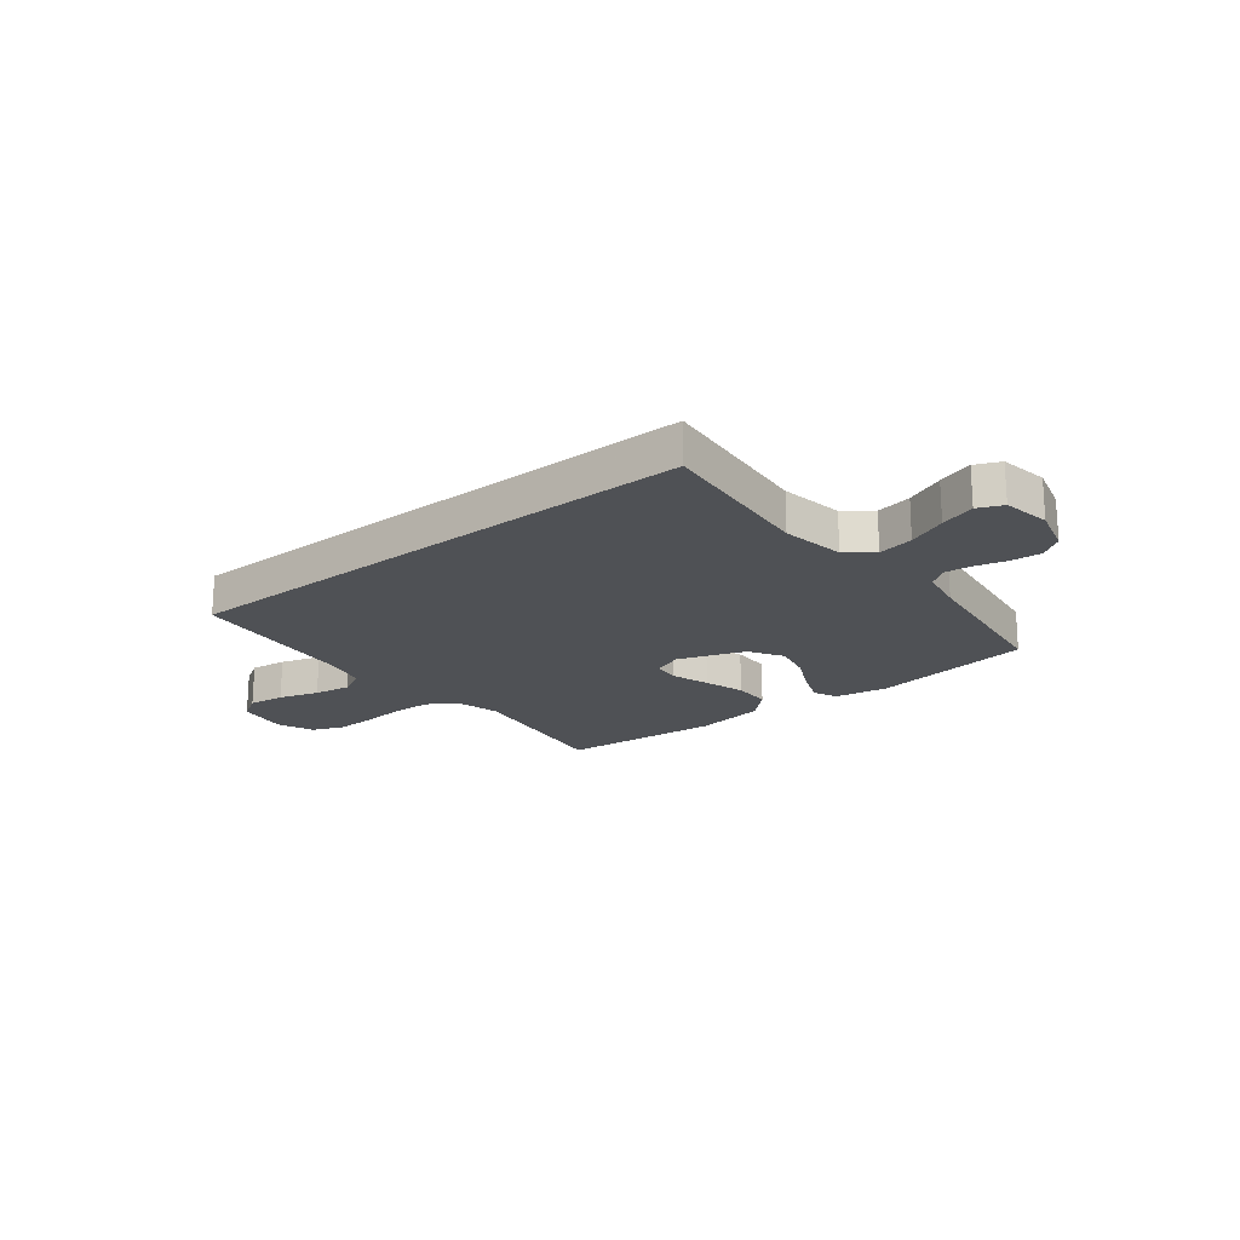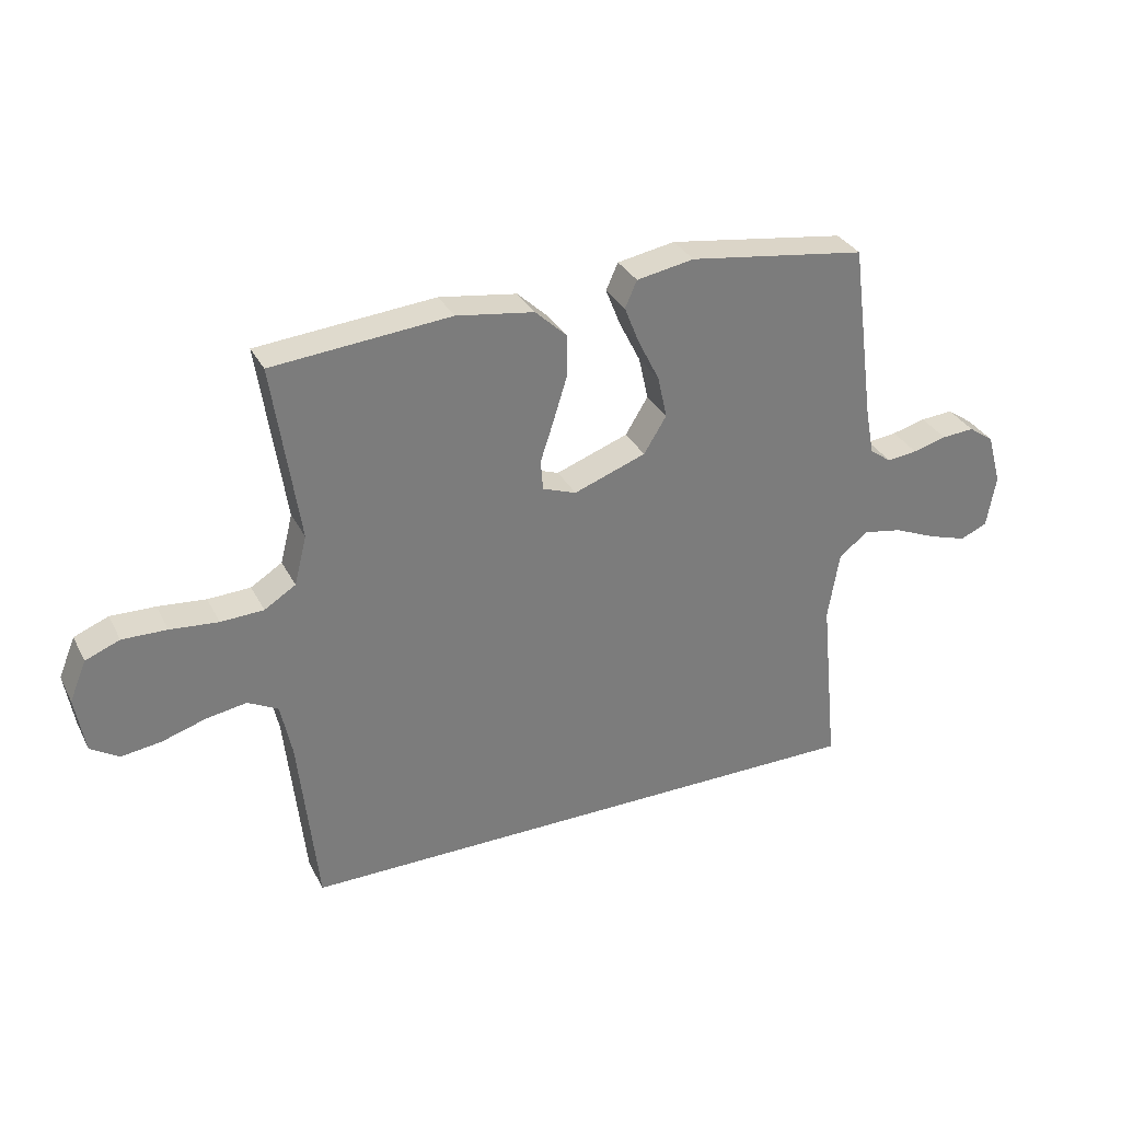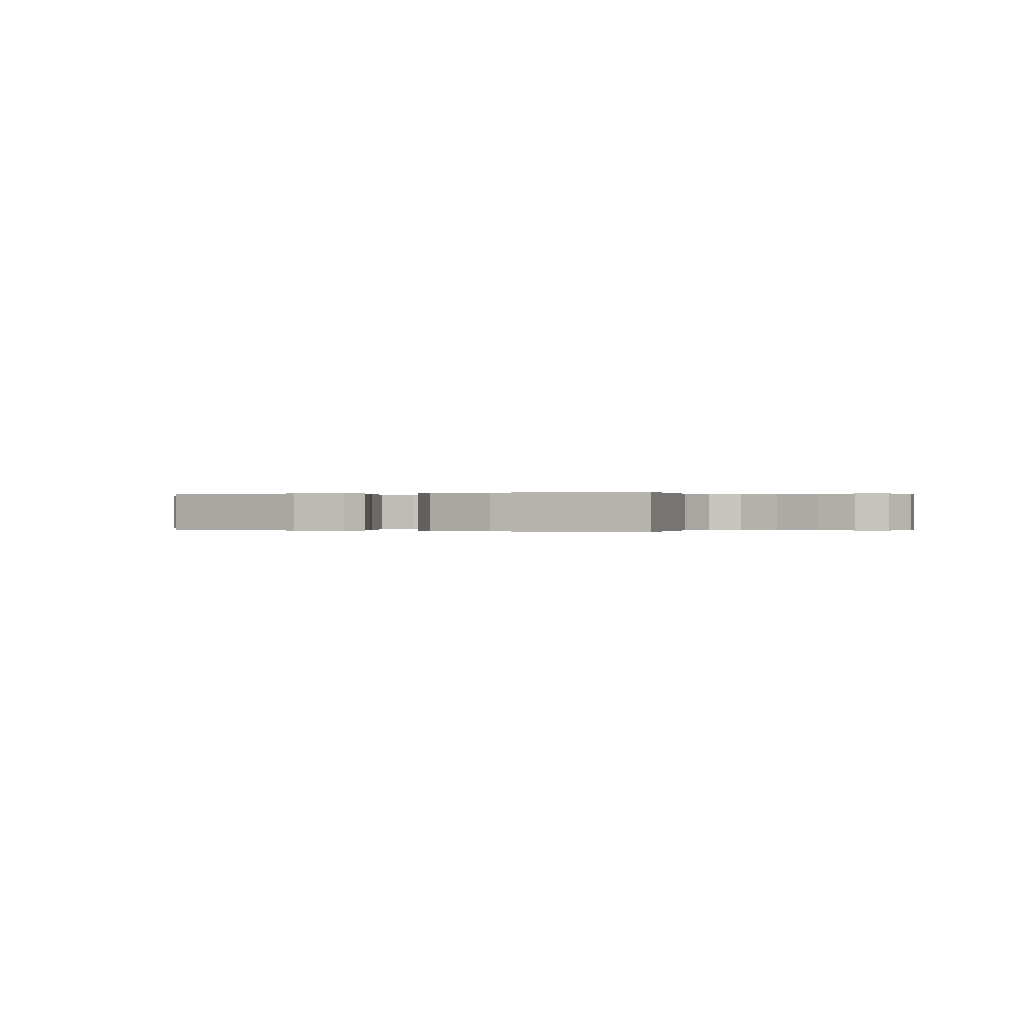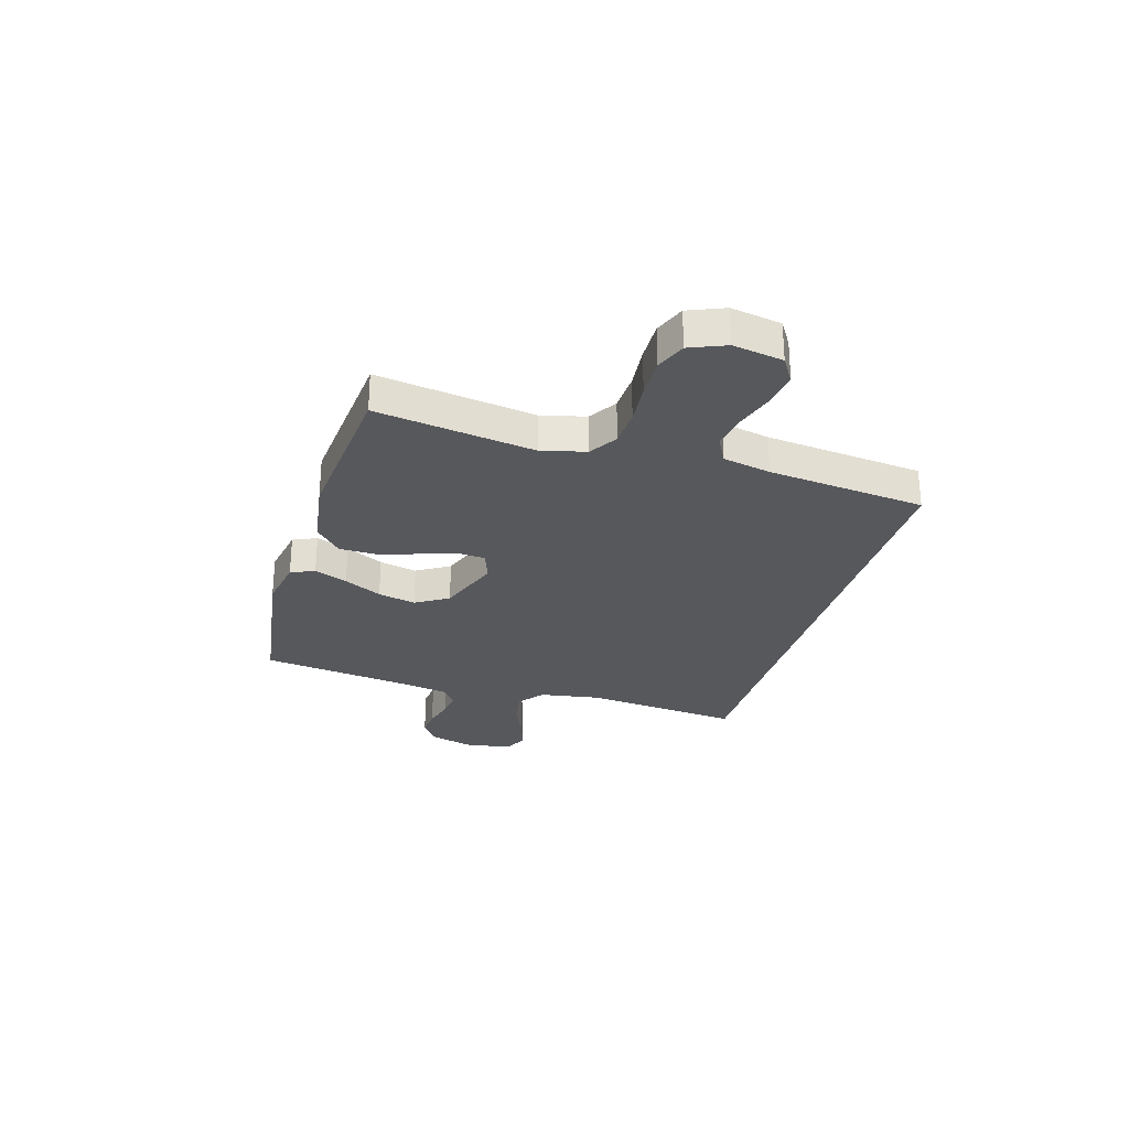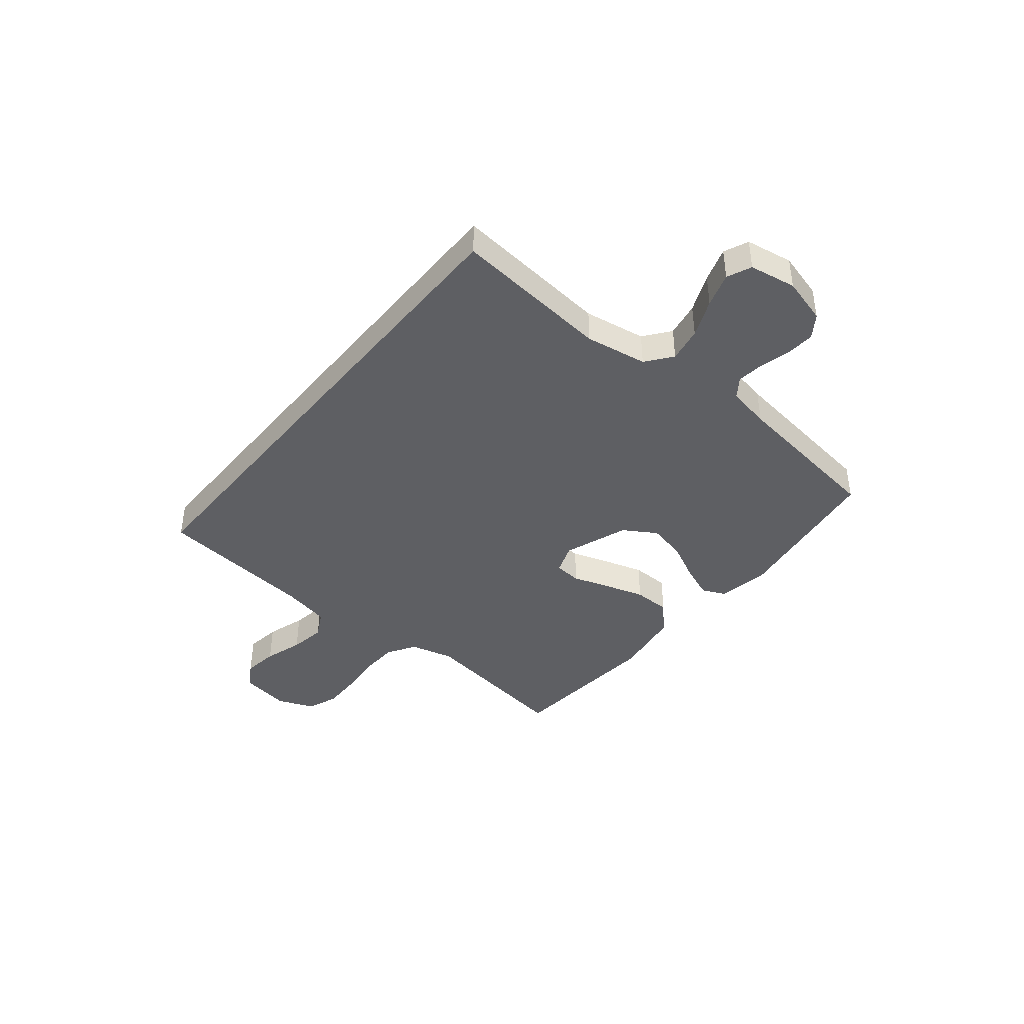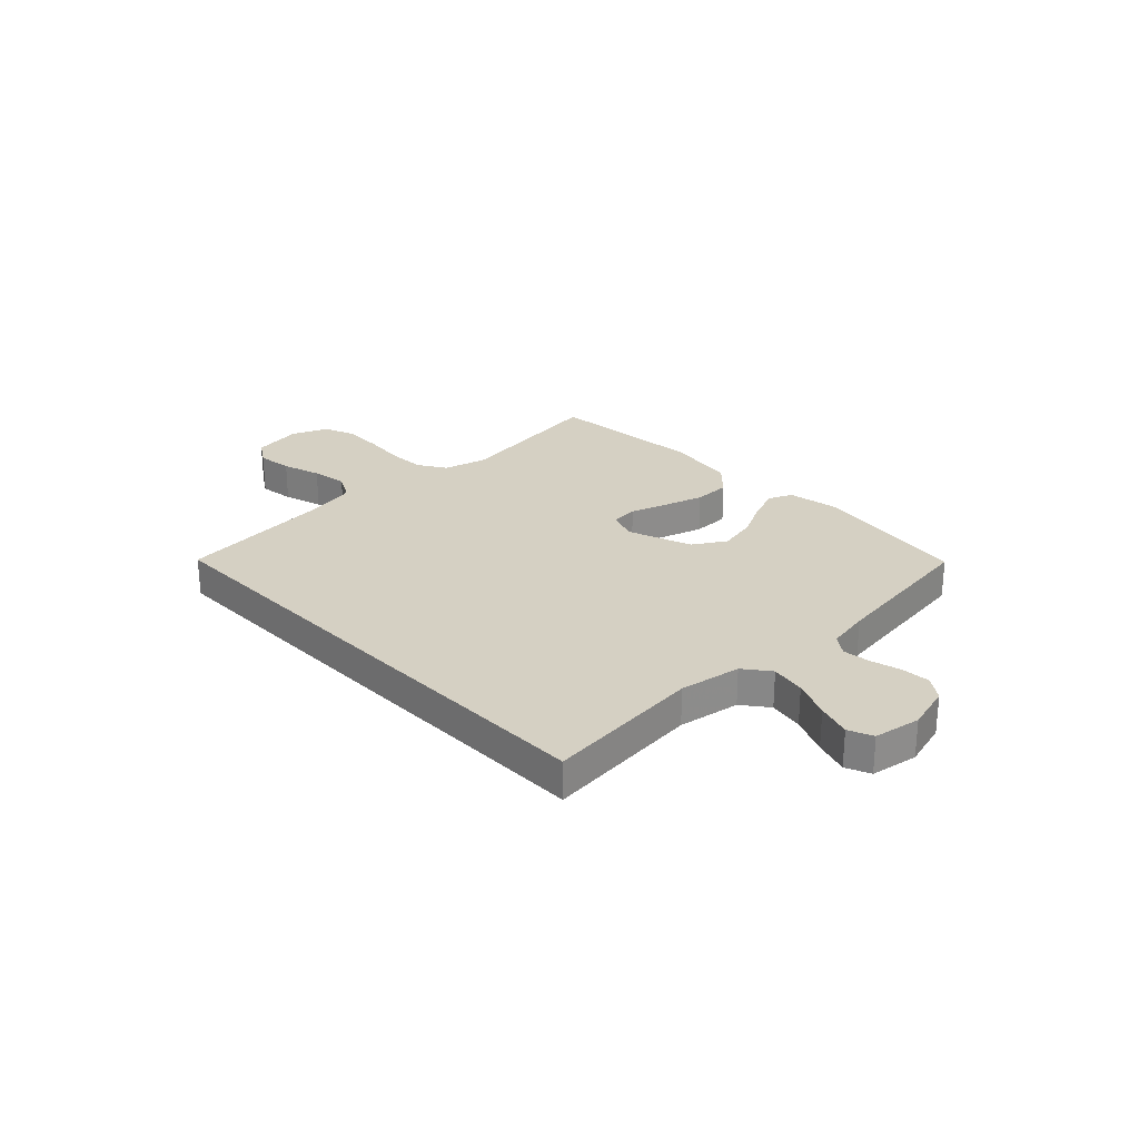
<metadata>
{"format":"obj","ext":"obj","renderer":"f3d","projection":"perspective","resolution":1024,"background":"white","views":[{"elev":-19.8,"azim":-141.4,"up":"+Y"},{"elev":32.4,"azim":156.2,"up":"+Z"},{"elev":-0.0,"azim":24.8,"up":"+Y"},{"elev":-27.8,"azim":73.5,"up":"+Y"},{"elev":-41.4,"azim":-129.2,"up":"+Y"},{"elev":26.2,"azim":-133.7,"up":"+Y"}]}
</metadata>
<code>
v -0.52 0.07 -0.5
v -0.49 0.07 -0.2
v -0.509 0.07 -0.083
v -0.558 0.07 -0.045
v -0.624 0.07 -0.057
v -0.696 0.07 -0.088
v -0.761 0.07 -0.109
v -0.807 0.07 -0.089
v -0.822 0.07 0
v -0.798 0.07 0.087
v -0.755 0.07 0.117
v -0.7 0.07 0.113
v -0.643 0.07 0.098
v -0.592 0.07 0.092
v -0.555 0.07 0.119
v -0.54 0.07 0.2
v -0.5 0.07 0.5
v -0.2 0.07 0.544
v -0.103 0.07 0.527
v -0.083 0.07 0.482
v -0.108 0.07 0.419
v -0.144 0.07 0.347
v -0.16 0.07 0.275
v -0.122 0.07 0.213
v 0 0.07 0.169
v 0.057 0.07 0.19
v 0.061 0.07 0.241
v 0.038 0.07 0.311
v 0.015 0.07 0.386
v 0.016 0.07 0.456
v 0.069 0.07 0.506
v 0.2 0.07 0.526
v 0.5 0.07 0.5
v 0.456 0.07 0.2
v 0.477 0.07 0.117
v 0.53 0.07 0.084
v 0.602 0.07 0.081
v 0.683 0.07 0.089
v 0.758 0.07 0.091
v 0.816 0.07 0.068
v 0.844 0.07 0
v 0.828 0.07 -0.095
v 0.78 0.07 -0.125
v 0.713 0.07 -0.116
v 0.639 0.07 -0.093
v 0.571 0.07 -0.082
v 0.52 0.07 -0.109
v 0.501 0.07 -0.2
v 0.469 0.07 -0.5
v -0.52 0 -0.5
v -0.49 0 -0.2
v -0.509 0 -0.083
v -0.558 0 -0.045
v -0.624 0 -0.057
v -0.696 0 -0.088
v -0.761 0 -0.109
v -0.807 0 -0.089
v -0.822 0 0
v -0.798 0 0.087
v -0.755 0 0.117
v -0.7 0 0.113
v -0.643 0 0.098
v -0.592 0 0.092
v -0.555 0 0.119
v -0.54 0 0.2
v -0.5 0 0.5
v -0.2 0 0.544
v -0.103 0 0.527
v -0.083 0 0.482
v -0.108 0 0.419
v -0.144 0 0.347
v -0.16 0 0.275
v -0.122 0 0.213
v 0 0 0.169
v 0.057 0 0.19
v 0.061 0 0.241
v 0.038 0 0.311
v 0.015 0 0.386
v 0.016 0 0.456
v 0.069 0 0.506
v 0.2 0 0.526
v 0.5 0 0.5
v 0.456 0 0.2
v 0.477 0 0.117
v 0.53 0 0.084
v 0.602 0 0.081
v 0.683 0 0.089
v 0.758 0 0.091
v 0.816 0 0.068
v 0.844 0 0
v 0.828 0 -0.095
v 0.78 0 -0.125
v 0.713 0 -0.116
v 0.639 0 -0.093
v 0.571 0 -0.082
v 0.52 0 -0.109
v 0.501 0 -0.2
v 0.469 0 -0.5
f 48 49 1 2
f 47 48 2 3
f 46 47 3 4
f 43 44 45
f 42 43 45
f 41 42 45
f 40 41 45
f 39 40 45
f 38 39 45
f 37 38 45
f 36 37 45 46
f 35 36 46 4
f 32 33 34
f 31 32 34
f 30 31 34
f 29 30 34
f 28 29 34
f 27 28 34
f 26 27 34 35
f 25 26 35 4
f 20 21 22
f 19 20 22
f 18 19 22
f 17 18 22
f 16 17 22
f 15 16 22 23
f 14 15 23 24
f 11 12 13
f 10 11 13
f 9 10 13
f 8 9 13
f 7 8 13
f 6 7 13
f 5 6 13
f 5 13 14
f 14 24 25
f 5 14 25
f 4 5 25
f 51 50 98 97
f 52 51 97 96
f 53 52 96 95
f 94 93 92
f 94 92 91
f 94 91 90
f 94 90 89
f 94 89 88
f 94 88 87
f 94 87 86
f 95 94 86 85
f 53 95 85 84
f 83 82 81
f 83 81 80
f 83 80 79
f 83 79 78
f 83 78 77
f 83 77 76
f 84 83 76 75
f 53 84 75 74
f 71 70 69
f 71 69 68
f 71 68 67
f 71 67 66
f 71 66 65
f 72 71 65 64
f 73 72 64 63
f 62 61 60
f 62 60 59
f 62 59 58
f 62 58 57
f 62 57 56
f 62 56 55
f 62 55 54
f 63 62 54
f 74 73 63
f 74 63 54
f 74 54 53
f 1 50 51 2
f 2 51 52 3
f 3 52 53 4
f 4 53 54 5
f 5 54 55 6
f 6 55 56 7
f 7 56 57 8
f 8 57 58 9
f 9 58 59 10
f 10 59 60 11
f 11 60 61 12
f 12 61 62 13
f 13 62 63 14
f 14 63 64 15
f 15 64 65 16
f 16 65 66 17
f 17 66 67 18
f 18 67 68 19
f 19 68 69 20
f 20 69 70 21
f 21 70 71 22
f 22 71 72 23
f 23 72 73 24
f 24 73 74 25
f 25 74 75 26
f 26 75 76 27
f 27 76 77 28
f 28 77 78 29
f 29 78 79 30
f 30 79 80 31
f 31 80 81 32
f 32 81 82 33
f 33 82 83 34
f 34 83 84 35
f 35 84 85 36
f 36 85 86 37
f 37 86 87 38
f 38 87 88 39
f 39 88 89 40
f 40 89 90 41
f 41 90 91 42
f 42 91 92 43
f 43 92 93 44
f 44 93 94 45
f 45 94 95 46
f 46 95 96 47
f 47 96 97 48
f 48 97 98 49
f 49 98 50 1

</code>
